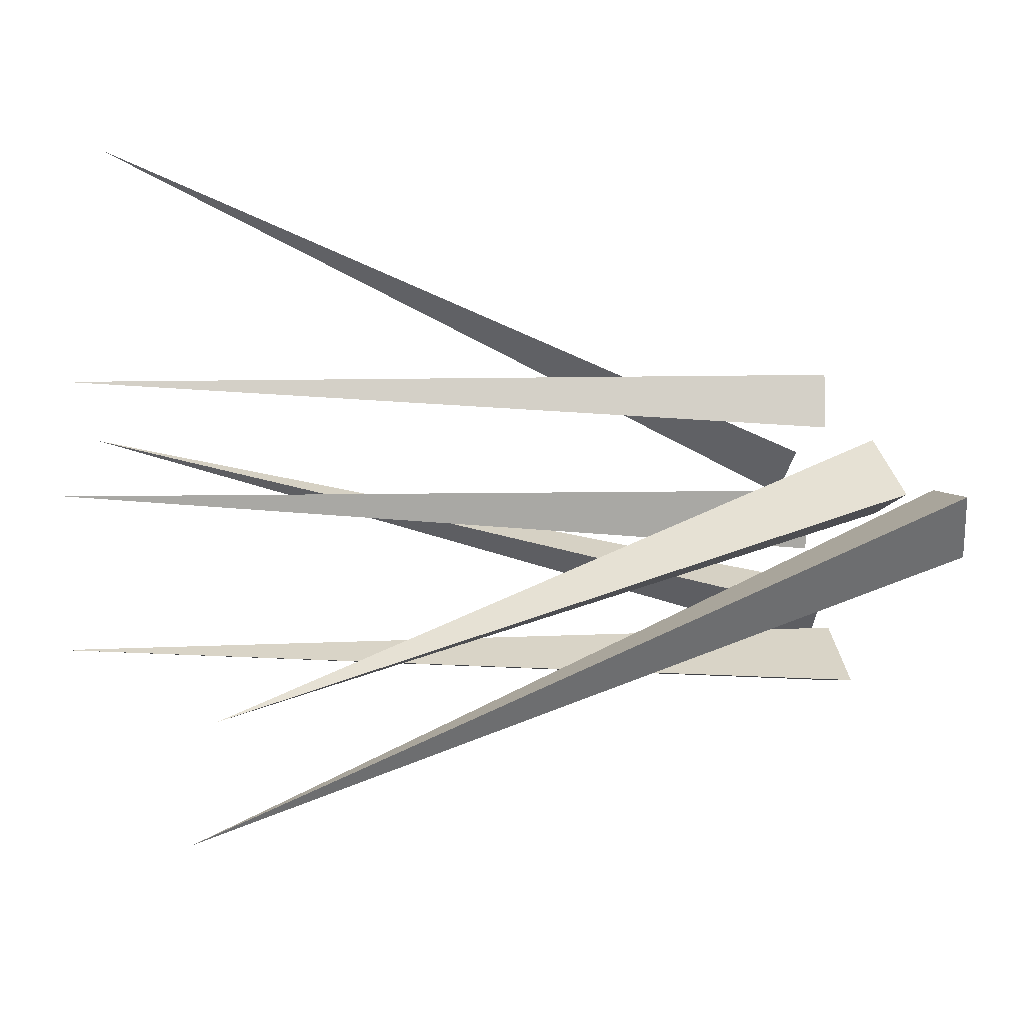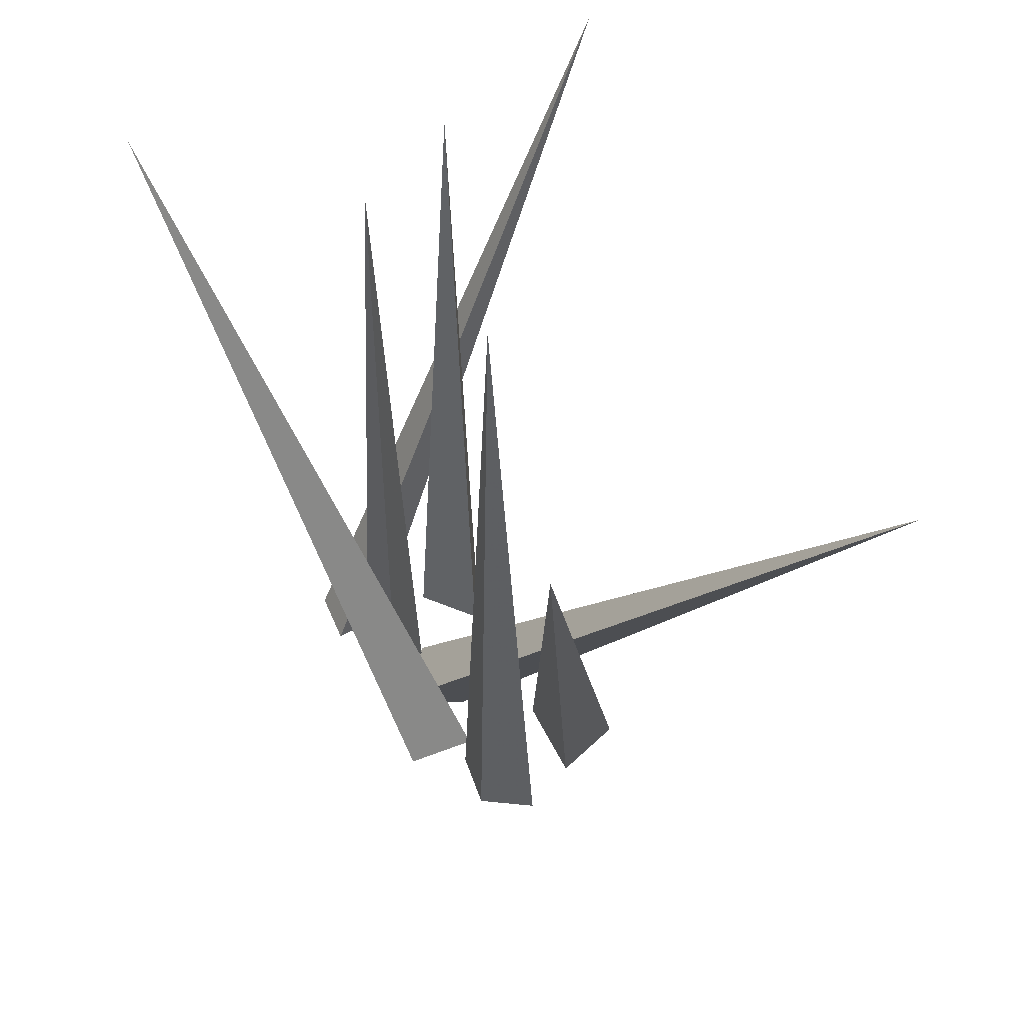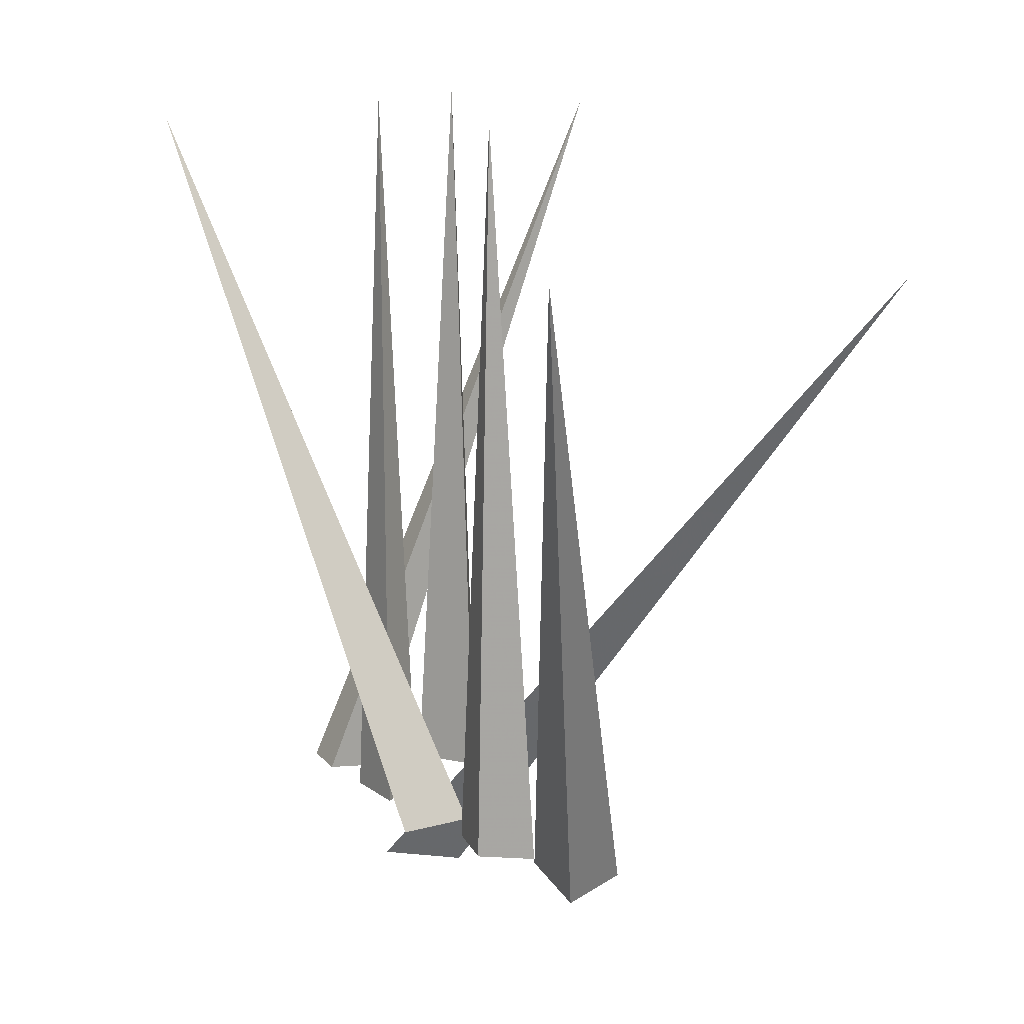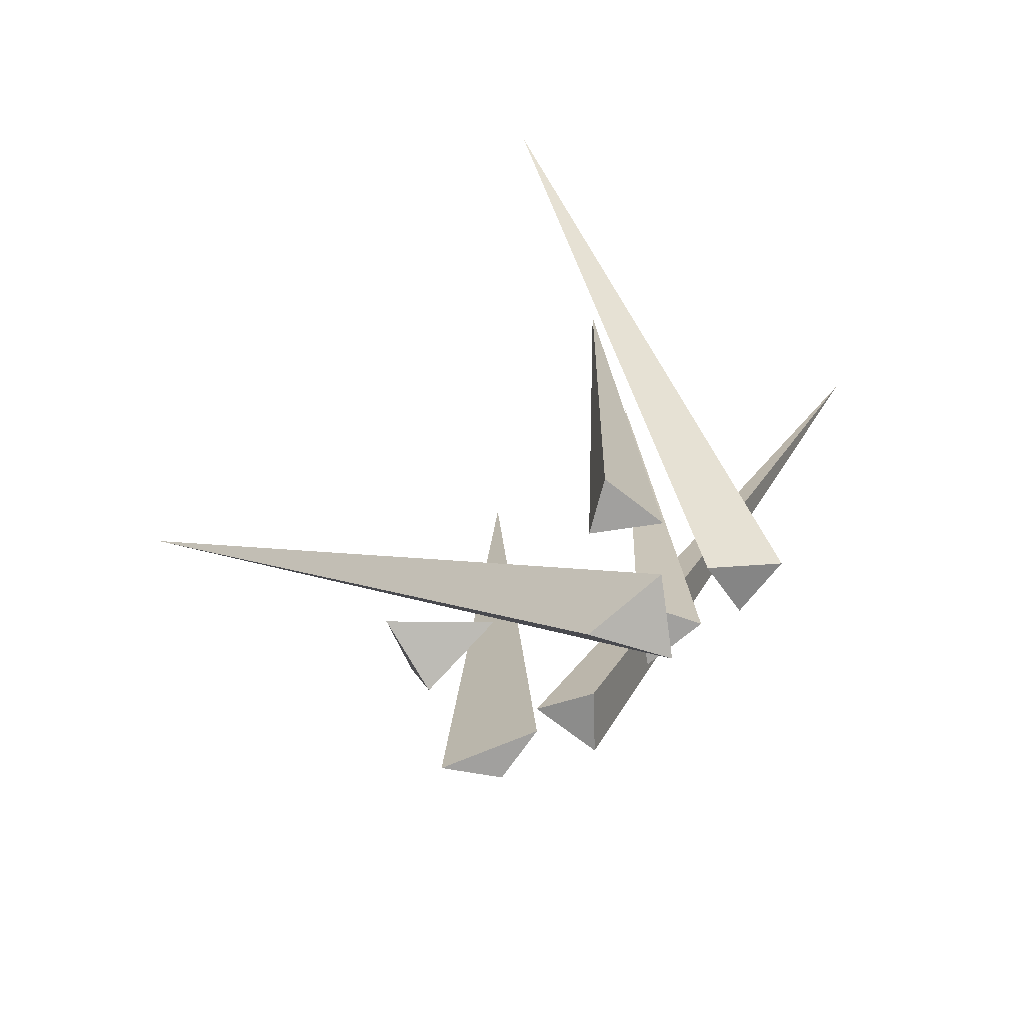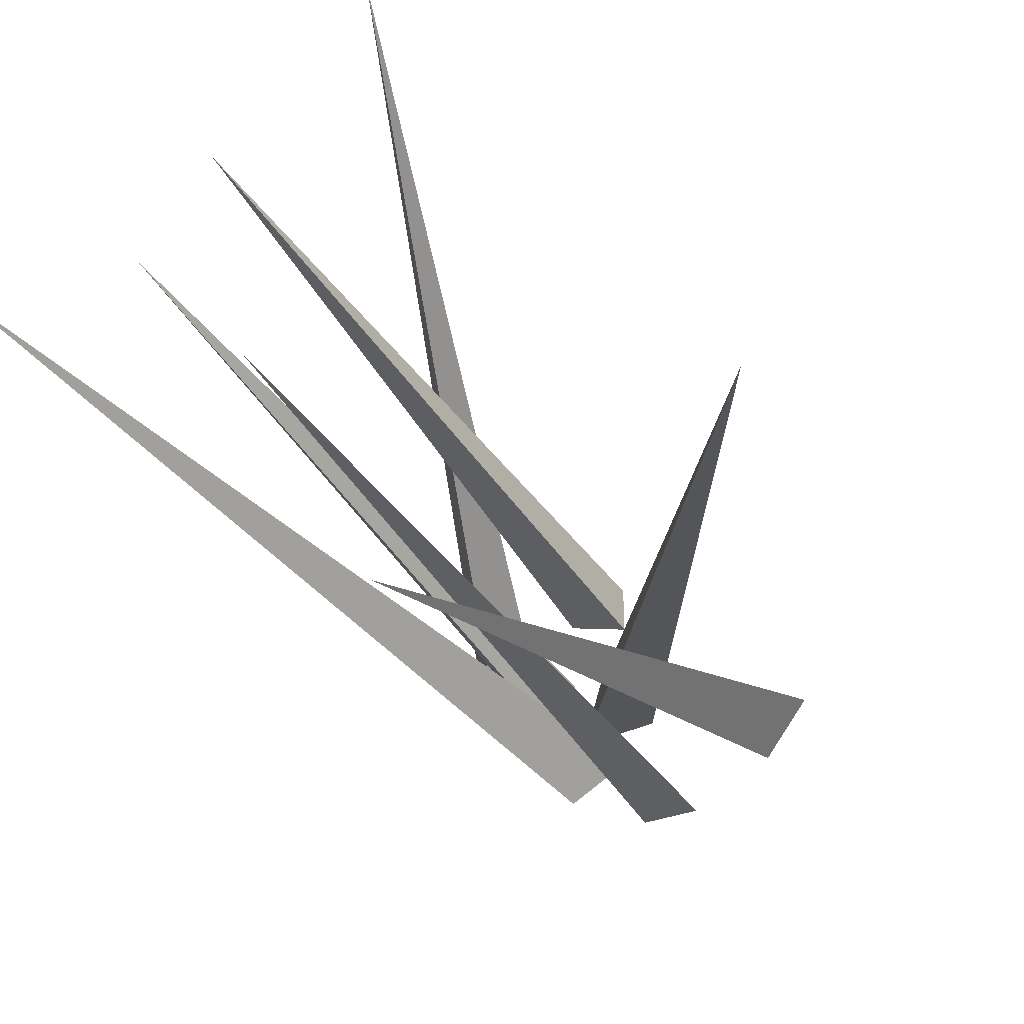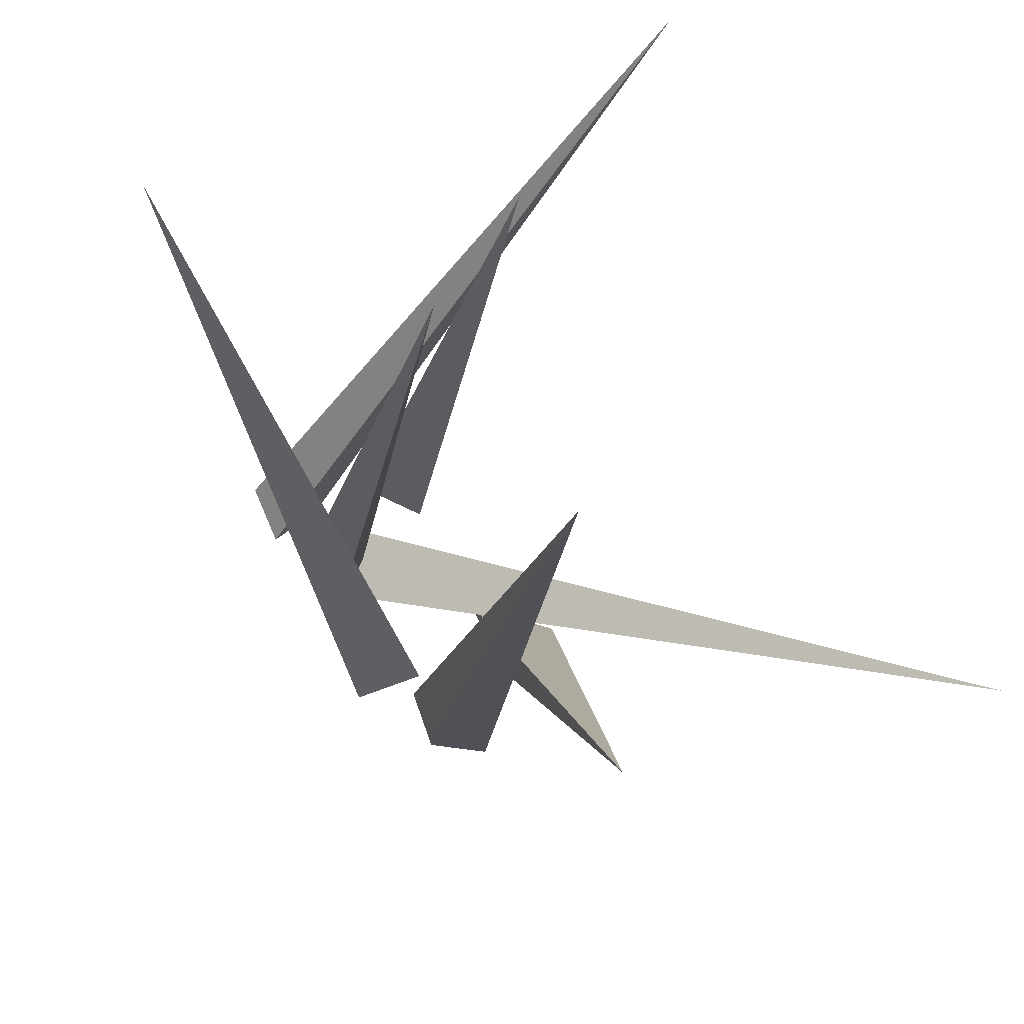
<metadata>
{"format":"obj","ext":"obj","renderer":"f3d","projection":"perspective","resolution":1024,"background":"white","views":[{"elev":-9.2,"azim":-98.6,"up":"+Z"},{"elev":51.2,"azim":-178.7,"up":"+Y"},{"elev":15.6,"azim":-178.6,"up":"+Y"},{"elev":-71.8,"azim":-14.8,"up":"+Y"},{"elev":-41.5,"azim":-150.3,"up":"+Z"},{"elev":-18.4,"azim":170.3,"up":"+Z"}]}
</metadata>
<code>
o Object.1
v 0.05401 -0.4801 0.1815
v 0.05402 -0.4801 0.1184
v 0.1273 -0.4801 0.1499
v 0.07846 0.4 0.1499
f 1 2 3
f 1 3 4
f 2 4 3
f 1 4 2
o Object.2
v 0.1874 -0.4801 0.1132
v 0.2369 -0.4668 0.07064
v 0.264 -0.4734 0.1365
v -0.08267 0.3658 0.3753
f 5 6 7
f 5 7 8
f 6 8 7
f 5 8 6
o Object.3
v 0.1984 -0.4801 0.04988
v 0.1254 -0.4801 0.05544
v 0.1555 -0.4801 -0.01016
v 0.1598 0.4 0.03171
f 9 10 11
f 9 11 12
f 10 12 11
f 9 12 10
o Object.4
v 0.1076 -0.4801 -0.05845
v 0.05401 -0.4668 -0.09706
v 0.1279 -0.4734 -0.1261
v 0.4349 0.3658 0.1499
f 13 14 15
f 13 15 16
f 14 16 15
f 13 16 14
o Object.5
v -0.136 -0.5868 0.006421
v -0.07558 -0.6 -0.05134
v -0.02836 -0.5827 0.03242
v -0.0477 0.2511 -0.3753
f 17 18 19
f 17 19 20
f 18 20 19
f 17 20 18
o Object.6
v 0.07034 -0.5816 0.04376
v 0.1638 -0.5706 0.03623
v 0.1291 -0.5592 0.1196
v -0.4349 0.2422 -0.2751
f 21 22 23
f 21 23 24
f 22 24 23
f 21 24 22
o Object.7
v 0.05925 -0.48 -0.1173
v -0.0311 -0.48 -0.1868
v 0.03624 -0.48 -0.1808
v 0.02147 0.393 -0.1617
f 25 26 27
f 25 27 28
f 26 28 27
f 25 28 26

</code>
